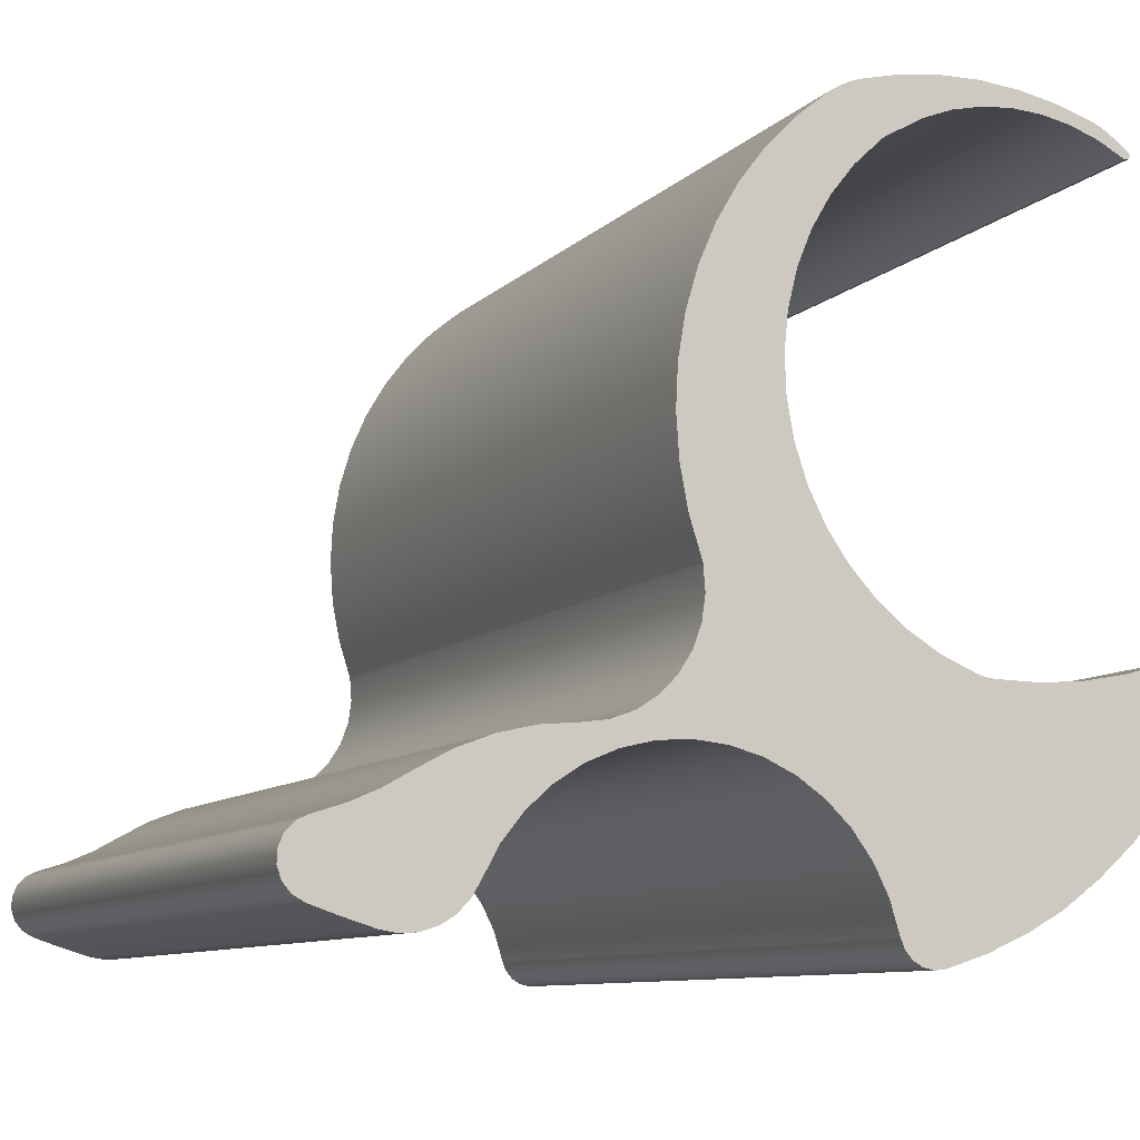
<metadata>
{"format":"obj","ext":"obj","renderer":"f3d","projection":"perspective","resolution":1024,"background":"white","views":[{"elev":-9.2,"azim":65.7,"up":"+Y"}]}
</metadata>
<code>
v 0 3.668 -1.701
v 0 3.884 -2.088
v 0 4.044 -2.501
v 0 4.145 -2.933
v 0 4.184 -3.374
v 0 4.161 -3.817
v 0 4.077 -4.252
v 0 3.933 -4.671
v 0 3.732 -5.066
v 12 3.732 -5.066
v 12 3.933 -4.671
v 12 4.077 -4.252
v 12 4.161 -3.817
v 12 4.184 -3.374
v 12 4.145 -2.933
v 12 4.044 -2.501
v 12 3.884 -2.088
v 12 3.668 -1.701
v 0 3.528 -1.476
v 0 3.582 -1.547
v 0 3.628 -1.622
v 0 3.668 -1.701
v 12 3.668 -1.701
v 12 3.628 -1.622
v 12 3.582 -1.547
v 12 3.528 -1.476
v 0 -3.035 -2.68
v 0 -2.827 -2.181
v 0 -2.55 -1.716
v 0 -2.21 -1.295
v 0 -1.814 -0.9259
v 0 -1.37 -0.6169
v 0 -0.886 -0.3739
v 0 -0.3729 -0.2018
v 0 0.1594 -0.1041
v 0 0.7002 -0.08278
v 0 1.239 -0.1382
v 0 1.764 -0.2692
v 0 2.265 -0.4733
v 0 2.732 -0.7463
v 0 3.156 -1.083
v 0 3.528 -1.476
v 12 3.528 -1.476
v 12 3.156 -1.083
v 12 2.732 -0.7463
v 12 2.265 -0.4733
v 12 1.764 -0.2692
v 12 1.239 -0.1382
v 12 0.7002 -0.08278
v 12 0.1594 -0.1041
v 12 -0.3729 -0.2018
v 12 -0.886 -0.3739
v 12 -1.37 -0.6169
v 12 -1.814 -0.9259
v 12 -2.21 -1.295
v 12 -2.55 -1.716
v 12 -2.827 -2.181
v 12 -3.035 -2.68
v 0 -3.085 -2.929
v 0 -3.075 -2.845
v 0 -3.059 -2.762
v 0 -3.035 -2.68
v 12 -3.035 -2.68
v 12 -3.059 -2.762
v 12 -3.075 -2.845
v 12 -3.085 -2.929
v 0 -2.747 -5.483
v 0 -2.927 -4.861
v 0 -3.045 -4.223
v 0 -3.097 -3.577
v 0 -3.085 -2.929
v 12 -3.085 -2.929
v 12 -3.097 -3.577
v 12 -3.045 -4.223
v 12 -2.927 -4.861
v 12 -2.747 -5.483
v 0 -3.467 -6.081
v 0 -3.305 -6.14
v 0 -3.133 -6.139
v 0 -2.971 -6.081
v 0 -2.838 -5.971
v 0 -2.751 -5.823
v 0 -2.719 -5.653
v 0 -2.747 -5.483
v 12 -2.747 -5.483
v 12 -2.719 -5.653
v 12 -2.751 -5.823
v 12 -2.838 -5.971
v 12 -2.971 -6.081
v 12 -3.133 -6.139
v 12 -3.305 -6.14
v 12 -3.467 -6.081
v 0 -5.859 -3.831
v 0 -5.47 -4.368
v 0 -5.033 -4.865
v 0 -4.55 -5.32
v 0 -4.026 -5.726
v 0 -3.467 -6.081
v 12 -3.467 -6.081
v 12 -4.026 -5.726
v 12 -4.55 -5.32
v 12 -5.033 -4.865
v 12 -5.47 -4.368
v 12 -5.859 -3.831
v 0 -6.585 -2.154
v 0 -6.397 -2.735
v 0 -6.155 -3.296
v 0 -5.859 -3.831
v 12 -5.859 -3.831
v 12 -6.155 -3.296
v 12 -6.397 -2.735
v 12 -6.585 -2.154
v 0 -6.21 -1.535
v 0 -6.36 -1.595
v 0 -6.483 -1.699
v 0 -6.566 -1.837
v 0 -6.602 -1.994
v 0 -6.585 -2.154
v 12 -6.585 -2.154
v 12 -6.602 -1.994
v 12 -6.566 -1.837
v 12 -6.483 -1.699
v 12 -6.36 -1.595
v 12 -6.21 -1.535
v 0 -5.671 3.809
v 0 -5.257 3.582
v 0 -4.887 3.29
v 0 -4.57 2.94
v 0 -4.316 2.542
v 0 -4.132 2.107
v 0 -4.023 1.648
v 0 -3.991 1.177
v 0 -4.039 0.7078
v 0 -4.164 0.2527
v 0 -4.362 -0.1753
v 0 -4.63 -0.5642
v 0 -4.958 -0.9033
v 0 -5.338 -1.183
v 0 -5.759 -1.396
v 0 -6.21 -1.535
v 12 -6.21 -1.535
v 12 -5.759 -1.396
v 12 -5.338 -1.183
v 12 -4.958 -0.9033
v 12 -4.63 -0.5642
v 12 -4.362 -0.1753
v 12 -4.164 0.2527
v 12 -4.039 0.7078
v 12 -3.991 1.177
v 12 -4.023 1.648
v 12 -4.132 2.107
v 12 -4.316 2.542
v 12 -4.57 2.94
v 12 -4.887 3.29
v 12 -5.257 3.582
v 12 -5.671 3.809
v 0 -6.226 5.003
v 0 -6.265 4.767
v 0 -6.247 4.529
v 0 -6.173 4.302
v 0 -6.047 4.098
v 0 -5.876 3.931
v 0 -5.671 3.809
v 12 -5.671 3.809
v 12 -5.876 3.931
v 12 -6.047 4.098
v 12 -6.173 4.302
v 12 -6.247 4.529
v 12 -6.265 4.767
v 12 -6.226 5.003
v 0 -5.95 5.854
v 0 -6.047 5.572
v 0 -6.139 5.288
v 0 -6.226 5.003
v 12 -6.226 5.003
v 12 -6.139 5.288
v 12 -6.047 5.572
v 12 -5.95 5.854
v 0 -4.996 5.815
v 0 -5.073 5.978
v 0 -5.203 6.104
v 0 -5.369 6.175
v 0 -5.549 6.182
v 0 -5.72 6.125
v 0 -5.86 6.011
v 0 -5.95 5.854
v 12 -5.95 5.854
v 12 -5.86 6.011
v 12 -5.72 6.125
v 12 -5.549 6.182
v 12 -5.369 6.175
v 12 -5.203 6.104
v 12 -5.073 5.978
v 12 -4.996 5.815
v 0 -4.473 4.617
v 0 -4.688 4.998
v 0 -4.863 5.399
v 0 -4.996 5.815
v 12 -4.996 5.815
v 12 -4.863 5.399
v 12 -4.688 4.998
v 12 -4.473 4.617
v 0 -3.856 2.588
v 0 -3.906 3.122
v 0 -4.028 3.644
v 0 -4.218 4.146
v 0 -4.473 4.617
v 12 -4.473 4.617
v 12 -4.218 4.146
v 12 -4.028 3.644
v 12 -3.906 3.122
v 12 -3.856 2.588
v 0 -1.922 1.029
v 0 -2.273 1.002
v 0 -2.622 1.05
v 0 -2.952 1.172
v 0 -3.249 1.362
v 0 -3.498 1.612
v 0 -3.687 1.908
v 0 -3.808 2.239
v 0 -3.856 2.588
v 12 -3.856 2.588
v 12 -3.808 2.239
v 12 -3.687 1.908
v 12 -3.498 1.612
v 12 -3.249 1.362
v 12 -2.952 1.172
v 12 -2.622 1.05
v 12 -2.273 1.002
v 12 -1.922 1.029
v 0 4.043 -0.7487
v 0 3.659 -0.2768
v 0 3.221 0.1459
v 0 2.736 0.5133
v 0 2.211 0.8203
v 0 1.653 1.062
v 0 1.07 1.236
v 0 0.47 1.339
v 0 -0.1377 1.37
v 0 -0.7447 1.328
v 0 -1.342 1.214
v 0 -1.922 1.029
v 12 -1.922 1.029
v 12 -1.342 1.214
v 12 -0.7447 1.328
v 12 -0.1377 1.37
v 12 0.47 1.339
v 12 1.07 1.236
v 12 1.653 1.062
v 12 2.211 0.8203
v 12 2.736 0.5133
v 12 3.221 0.1459
v 12 3.659 -0.2768
v 12 4.043 -0.7487
v 0 4.261 -1.19
v 0 4.205 -1.035
v 0 4.132 -0.8876
v 0 4.043 -0.7487
v 12 4.043 -0.7487
v 12 4.132 -0.8876
v 12 4.205 -1.035
v 12 4.261 -1.19
v 0 4.155 -4.613
v 0 4.328 -4.058
v 0 4.439 -3.489
v 0 4.488 -2.91
v 0 4.475 -2.33
v 0 4.399 -1.754
v 0 4.261 -1.19
v 12 4.261 -1.19
v 12 4.399 -1.754
v 12 4.475 -2.33
v 12 4.488 -2.91
v 12 4.439 -3.489
v 12 4.328 -4.058
v 12 4.155 -4.613
v 0 4.073 -4.783
v 0 4.104 -4.728
v 0 4.131 -4.671
v 0 4.155 -4.613
v 12 4.155 -4.613
v 12 4.131 -4.671
v 12 4.104 -4.728
v 12 4.073 -4.783
v 0 3.826 -5.143
v 0 3.913 -5.026
v 0 3.995 -4.906
v 0 4.073 -4.783
v 12 4.073 -4.783
v 12 3.995 -4.906
v 12 3.913 -5.026
v 12 3.826 -5.143
v 0 3.732 -5.066
v 0 3.733 -5.119
v 0 3.774 -5.153
v 0 3.826 -5.143
v 12 3.826 -5.143
v 12 3.774 -5.153
v 12 3.733 -5.119
v 12 3.732 -5.066
v 12 3.732 -5.066
v 12 3.733 -5.119
v 12 3.774 -5.153
v 12 3.826 -5.143
v 12 3.913 -5.026
v 12 3.995 -4.906
v 12 4.073 -4.783
v 12 4.104 -4.728
v 12 4.131 -4.671
v 12 4.155 -4.613
v 12 4.328 -4.058
v 12 4.439 -3.489
v 12 4.488 -2.91
v 12 4.475 -2.33
v 12 4.399 -1.754
v 12 4.261 -1.19
v 12 4.205 -1.035
v 12 4.132 -0.8876
v 12 4.043 -0.7487
v 12 3.659 -0.2768
v 12 3.221 0.1459
v 12 2.736 0.5133
v 12 2.211 0.8203
v 12 1.653 1.062
v 12 1.07 1.236
v 12 0.47 1.339
v 12 -0.1377 1.37
v 12 -0.7447 1.328
v 12 -1.342 1.214
v 12 -1.922 1.029
v 12 -2.273 1.002
v 12 -2.622 1.05
v 12 -2.952 1.172
v 12 -3.249 1.362
v 12 -3.498 1.612
v 12 -3.687 1.908
v 12 -3.808 2.239
v 12 -3.856 2.588
v 12 -3.906 3.122
v 12 -4.028 3.644
v 12 -4.218 4.146
v 12 -4.473 4.617
v 12 -4.688 4.998
v 12 -4.863 5.399
v 12 -4.996 5.815
v 12 -5.073 5.978
v 12 -5.203 6.104
v 12 -5.369 6.175
v 12 -5.549 6.182
v 12 -5.72 6.125
v 12 -5.86 6.011
v 12 -5.95 5.854
v 12 -6.047 5.572
v 12 -6.139 5.288
v 12 -6.226 5.003
v 12 -6.265 4.767
v 12 -6.247 4.529
v 12 -6.173 4.302
v 12 -6.047 4.098
v 12 -5.876 3.931
v 12 -5.671 3.809
v 12 -5.257 3.582
v 12 -4.887 3.29
v 12 -4.57 2.94
v 12 -4.316 2.542
v 12 -4.132 2.107
v 12 -4.023 1.648
v 12 -3.991 1.177
v 12 -4.039 0.7078
v 12 -4.164 0.2527
v 12 -4.362 -0.1753
v 12 -4.63 -0.5642
v 12 -4.958 -0.9033
v 12 -5.338 -1.183
v 12 -5.759 -1.396
v 12 -6.21 -1.535
v 12 -6.36 -1.595
v 12 -6.483 -1.699
v 12 -6.566 -1.837
v 12 -6.602 -1.994
v 12 -6.585 -2.154
v 12 -6.397 -2.735
v 12 -6.155 -3.296
v 12 -5.859 -3.831
v 12 -5.47 -4.368
v 12 -5.033 -4.865
v 12 -4.55 -5.32
v 12 -4.026 -5.726
v 12 -3.467 -6.081
v 12 -3.305 -6.14
v 12 -3.133 -6.139
v 12 -2.971 -6.081
v 12 -2.838 -5.971
v 12 -2.751 -5.823
v 12 -2.719 -5.653
v 12 -2.747 -5.483
v 12 -2.927 -4.861
v 12 -3.045 -4.223
v 12 -3.097 -3.577
v 12 -3.085 -2.929
v 12 -3.075 -2.845
v 12 -3.059 -2.762
v 12 -3.035 -2.68
v 12 -2.827 -2.181
v 12 -2.55 -1.716
v 12 -2.21 -1.295
v 12 -1.814 -0.9259
v 12 -1.37 -0.6169
v 12 -0.886 -0.3739
v 12 -0.3729 -0.2018
v 12 0.1594 -0.1041
v 12 0.7002 -0.08278
v 12 1.239 -0.1382
v 12 1.764 -0.2692
v 12 2.265 -0.4733
v 12 2.732 -0.7463
v 12 3.156 -1.083
v 12 3.528 -1.476
v 12 3.582 -1.547
v 12 3.628 -1.622
v 12 3.668 -1.701
v 12 3.884 -2.088
v 12 4.044 -2.501
v 12 4.145 -2.933
v 12 4.184 -3.374
v 12 4.161 -3.817
v 12 4.077 -4.252
v 12 3.933 -4.671
v 0 3.826 -5.143
v 0 3.774 -5.153
v 0 3.733 -5.119
v 0 3.732 -5.066
v 0 3.933 -4.671
v 0 4.077 -4.252
v 0 4.161 -3.817
v 0 4.184 -3.374
v 0 4.145 -2.933
v 0 4.044 -2.501
v 0 3.884 -2.088
v 0 3.668 -1.701
v 0 3.628 -1.622
v 0 3.582 -1.547
v 0 3.528 -1.476
v 0 3.156 -1.083
v 0 2.732 -0.7463
v 0 2.265 -0.4733
v 0 1.764 -0.2692
v 0 1.239 -0.1382
v 0 0.7002 -0.08278
v 0 0.1594 -0.1041
v 0 -0.3729 -0.2018
v 0 -0.886 -0.3739
v 0 -1.37 -0.6169
v 0 -1.814 -0.9259
v 0 -2.21 -1.295
v 0 -2.55 -1.716
v 0 -2.827 -2.181
v 0 -3.035 -2.68
v 0 -3.059 -2.762
v 0 -3.075 -2.845
v 0 -3.085 -2.929
v 0 -3.097 -3.577
v 0 -3.045 -4.223
v 0 -2.927 -4.861
v 0 -2.747 -5.483
v 0 -2.719 -5.653
v 0 -2.751 -5.823
v 0 -2.838 -5.971
v 0 -2.971 -6.081
v 0 -3.133 -6.139
v 0 -3.305 -6.14
v 0 -3.467 -6.081
v 0 -4.026 -5.726
v 0 -4.55 -5.32
v 0 -5.033 -4.865
v 0 -5.47 -4.368
v 0 -5.859 -3.831
v 0 -6.155 -3.296
v 0 -6.397 -2.735
v 0 -6.585 -2.154
v 0 -6.602 -1.994
v 0 -6.566 -1.837
v 0 -6.483 -1.699
v 0 -6.36 -1.595
v 0 -6.21 -1.535
v 0 -5.759 -1.396
v 0 -5.338 -1.183
v 0 -4.958 -0.9033
v 0 -4.63 -0.5642
v 0 -4.362 -0.1753
v 0 -4.164 0.2527
v 0 -4.039 0.7078
v 0 -3.991 1.177
v 0 -4.023 1.648
v 0 -4.132 2.107
v 0 -4.316 2.542
v 0 -4.57 2.94
v 0 -4.887 3.29
v 0 -5.257 3.582
v 0 -5.671 3.809
v 0 -5.876 3.931
v 0 -6.047 4.098
v 0 -6.173 4.302
v 0 -6.247 4.529
v 0 -6.265 4.767
v 0 -6.226 5.003
v 0 -6.139 5.288
v 0 -6.047 5.572
v 0 -5.95 5.854
v 0 -5.86 6.011
v 0 -5.72 6.125
v 0 -5.549 6.182
v 0 -5.369 6.175
v 0 -5.203 6.104
v 0 -5.073 5.978
v 0 -4.996 5.815
v 0 -4.863 5.399
v 0 -4.688 4.998
v 0 -4.473 4.617
v 0 -4.218 4.146
v 0 -4.028 3.644
v 0 -3.906 3.122
v 0 -3.856 2.588
v 0 -3.808 2.239
v 0 -3.687 1.908
v 0 -3.498 1.612
v 0 -3.249 1.362
v 0 -2.952 1.172
v 0 -2.622 1.05
v 0 -2.273 1.002
v 0 -1.922 1.029
v 0 -1.342 1.214
v 0 -0.7447 1.328
v 0 -0.1377 1.37
v 0 0.47 1.339
v 0 1.07 1.236
v 0 1.653 1.062
v 0 2.211 0.8203
v 0 2.736 0.5133
v 0 3.221 0.1459
v 0 3.659 -0.2768
v 0 4.043 -0.7487
v 0 4.132 -0.8876
v 0 4.205 -1.035
v 0 4.261 -1.19
v 0 4.399 -1.754
v 0 4.475 -2.33
v 0 4.488 -2.91
v 0 4.439 -3.489
v 0 4.328 -4.058
v 0 4.155 -4.613
v 0 4.131 -4.671
v 0 4.104 -4.728
v 0 4.073 -4.783
v 0 3.995 -4.906
v 0 3.913 -5.026
g 8d611912-e2a7-11ea-a4aa-54bf646e7e1f
f 18 1 17
f 17 1 2
f 17 2 3
f 17 3 16
f 16 3 4
f 16 4 15
f 15 4 5
f 15 5 14
f 14 5 6
f 14 6 13
f 13 6 7
f 13 7 12
f 12 7 8
f 12 8 11
f 11 8 10
f 10 8 9
g 8d616764-e2a7-11ea-bb14-54bf646e7e1f
f 26 19 25
f 25 19 20
f 25 20 24
f 24 20 21
f 24 21 23
f 23 21 22
g 8d618e78-e2a7-11ea-af6c-54bf646e7e1f
f 58 27 57
f 57 27 28
f 57 28 56
f 56 28 29
f 56 29 55
f 55 29 30
f 55 30 54
f 54 30 31
f 54 31 53
f 53 31 32
f 53 32 52
f 52 32 33
f 52 33 51
f 51 33 34
f 51 34 50
f 50 34 35
f 50 35 49
f 49 35 36
f 49 36 48
f 48 36 37
f 48 37 47
f 47 37 38
f 47 38 46
f 46 38 39
f 46 39 45
f 45 39 40
f 45 40 44
f 44 40 41
f 44 41 43
f 43 41 42
g 8d61dca8-e2a7-11ea-8d3c-54bf646e7e1f
f 66 59 65
f 65 59 60
f 65 60 64
f 64 60 61
f 64 61 63
f 63 61 62
g 8d622aa2-e2a7-11ea-9d6e-54bf646e7e1f
f 76 67 75
f 75 67 68
f 75 68 74
f 74 68 69
f 74 69 73
f 73 69 70
f 73 70 72
f 72 70 71
g 8d629ff0-e2a7-11ea-ba8e-54bf646e7e1f
f 92 77 91
f 91 77 78
f 91 78 79
f 91 79 90
f 90 79 80
f 90 80 89
f 89 80 81
f 89 81 88
f 88 81 82
f 88 82 87
f 87 82 83
f 87 83 86
f 86 83 85
f 85 83 84
g 8d631534-e2a7-11ea-b969-54bf646e7e1f
f 104 93 103
f 103 93 94
f 103 94 102
f 102 94 95
f 102 95 101
f 101 95 96
f 101 96 100
f 100 96 97
f 100 97 99
f 99 97 98
g 8d638a90-e2a7-11ea-80dd-54bf646e7e1f
f 112 105 111
f 111 105 106
f 111 106 110
f 110 106 107
f 110 107 109
f 109 107 108
g 8d63d8a4-e2a7-11ea-8e7c-54bf646e7e1f
f 124 113 123
f 123 113 114
f 123 114 115
f 123 115 122
f 122 115 116
f 122 116 121
f 121 116 117
f 121 117 120
f 120 117 119
f 119 117 118
g 8d649c06-e2a7-11ea-ac83-54bf646e7e1f
f 156 125 155
f 155 125 126
f 155 126 154
f 154 126 127
f 154 127 153
f 153 127 128
f 153 128 152
f 152 128 129
f 152 129 151
f 151 129 130
f 151 130 150
f 150 130 131
f 150 131 149
f 149 131 132
f 149 132 148
f 148 132 133
f 148 133 147
f 147 133 134
f 147 134 146
f 146 134 135
f 146 135 145
f 145 135 136
f 145 136 144
f 144 136 137
f 144 137 143
f 143 137 138
f 143 138 142
f 142 138 139
f 142 139 141
f 141 139 140
g 8d655f86-e2a7-11ea-9227-54bf646e7e1f
f 170 157 169
f 169 157 158
f 169 158 159
f 169 159 168
f 168 159 160
f 168 160 167
f 167 160 161
f 167 161 166
f 166 161 162
f 166 162 165
f 165 162 164
f 164 162 163
g 8d6622f8-e2a7-11ea-8df0-54bf646e7e1f
f 178 171 177
f 177 171 172
f 177 172 176
f 176 172 173
f 176 173 175
f 175 173 174
g 8d66bf4a-e2a7-11ea-b987-54bf646e7e1f
f 194 179 193
f 193 179 180
f 193 180 192
f 192 180 181
f 192 181 191
f 191 181 182
f 191 182 190
f 190 182 183
f 190 183 189
f 189 183 184
f 189 184 188
f 188 184 185
f 188 185 187
f 187 185 186
g 8d675bae-e2a7-11ea-93b7-54bf646e7e1f
f 202 195 201
f 201 195 196
f 201 196 200
f 200 196 197
f 200 197 199
f 199 197 198
g 8d67d0fa-e2a7-11ea-bb89-54bf646e7e1f
f 212 203 211
f 211 203 204
f 211 204 210
f 210 204 205
f 210 205 209
f 209 205 206
f 209 206 208
f 208 206 207
g 8d68463a-e2a7-11ea-a750-54bf646e7e1f
f 230 213 229
f 229 213 214
f 229 214 228
f 228 214 215
f 228 215 227
f 227 215 216
f 227 216 226
f 226 216 217
f 226 217 225
f 225 217 218
f 225 218 224
f 224 218 219
f 224 219 223
f 223 219 220
f 223 220 222
f 222 220 221
g 8d68bb76-e2a7-11ea-8c32-54bf646e7e1f
f 254 231 253
f 253 231 232
f 253 232 252
f 252 232 233
f 252 233 251
f 251 233 234
f 251 234 250
f 250 234 235
f 250 235 249
f 249 235 236
f 249 236 248
f 248 236 237
f 248 237 247
f 247 237 238
f 247 238 246
f 246 238 239
f 246 239 245
f 245 239 240
f 245 240 244
f 244 240 241
f 244 241 243
f 243 241 242
g 8d6930b0-e2a7-11ea-be99-54bf646e7e1f
f 262 255 261
f 261 255 256
f 261 256 257
f 258 259 257
f 257 259 260
f 257 260 261
g 8d69cd0a-e2a7-11ea-a83d-54bf646e7e1f
f 276 263 275
f 275 263 264
f 275 264 274
f 274 264 265
f 274 265 273
f 273 265 266
f 273 266 272
f 272 266 267
f 272 267 271
f 271 267 268
f 271 268 270
f 270 268 269
g 8d6a6986-e2a7-11ea-96c3-54bf646e7e1f
f 284 277 283
f 283 277 278
f 283 278 282
f 282 278 279
f 282 279 281
f 281 279 280
g 8d6adec6-e2a7-11ea-8e20-54bf646e7e1f
f 292 285 291
f 291 285 286
f 291 286 290
f 290 286 287
f 290 287 289
f 289 287 288
g 8d6b7b1a-e2a7-11ea-abe2-54bf646e7e1f
f 300 293 299
f 299 293 294
f 299 294 298
f 298 294 295
f 298 295 297
f 297 295 296
g 8d6c176e-e2a7-11ea-89d8-54bf646e7e1f
f 302 303 301
f 301 303 304
f 301 304 305
f 301 305 428
f 428 305 306
f 428 306 307
f 307 308 428
f 428 308 309
f 428 309 310
f 428 310 427
f 427 310 311
f 427 311 426
f 426 311 312
f 426 312 425
f 425 312 313
f 425 313 424
f 424 313 314
f 424 314 423
f 423 314 422
f 422 314 315
f 422 315 421
f 421 315 316
f 421 316 420
f 420 316 419
f 419 316 317
f 419 317 418
f 418 317 318
f 418 318 319
f 418 319 417
f 417 319 320
f 417 320 416
f 416 320 321
f 416 321 415
f 415 321 322
f 415 322 323
f 415 323 414
f 414 323 324
f 414 324 413
f 413 324 325
f 413 325 412
f 412 325 326
f 412 326 411
f 411 326 327
f 411 327 410
f 410 327 328
f 410 328 409
f 409 328 329
f 409 329 330
f 331 407 330
f 330 407 408
f 330 408 409
f 331 332 407
f 407 332 406
f 406 332 370
f 406 370 371
f 332 333 370
f 370 333 369
f 369 333 334
f 369 334 368
f 368 334 335
f 368 335 367
f 367 335 336
f 367 336 366
f 366 336 337
f 366 337 365
f 365 337 338
f 365 338 339
f 365 339 364
f 364 339 340
f 364 340 363
f 363 340 341
f 363 341 362
f 362 341 342
f 362 342 361
f 361 342 343
f 361 343 360
f 360 343 359
f 359 343 358
f 358 343 357
f 357 343 356
f 356 343 355
f 355 343 344
f 355 344 354
f 354 344 353
f 353 344 345
f 353 345 352
f 352 345 351
f 351 345 350
f 350 345 349
f 349 345 348
f 348 345 347
f 347 345 346
f 406 371 405
f 405 371 372
f 405 372 404
f 404 372 373
f 404 373 403
f 403 373 402
f 402 373 374
f 402 374 401
f 401 374 400
f 400 374 384
f 400 384 385
f 384 374 383
f 383 374 375
f 383 375 382
f 382 375 376
f 382 376 381
f 381 376 377
f 381 377 378
f 378 379 381
f 381 379 380
f 400 385 399
f 399 385 386
f 399 386 398
f 398 386 387
f 398 387 397
f 397 387 388
f 397 388 389
f 397 389 396
f 396 389 390
f 396 390 391
f 391 392 396
f 396 392 393
f 396 393 394
f 394 395 396
g 8d6cdaee-e2a7-11ea-a459-54bf646e7e1f
f 556 429 432
f 432 429 430
f 432 430 431
f 432 433 556
f 556 433 555
f 555 433 554
f 554 433 553
f 553 433 552
f 552 433 551
f 551 433 434
f 551 434 550
f 550 434 435
f 550 435 549
f 549 435 436
f 549 436 548
f 548 436 437
f 548 437 547
f 547 437 438
f 547 438 439
f 547 439 546
f 546 439 440
f 546 440 545
f 545 440 441
f 545 441 442
f 545 442 544
f 544 442 443
f 544 443 543
f 543 443 542
f 542 443 444
f 542 444 541
f 541 444 445
f 541 445 540
f 540 445 446
f 540 446 539
f 539 446 538
f 538 446 447
f 538 447 537
f 537 447 448
f 537 448 536
f 536 448 449
f 536 449 535
f 535 449 450
f 535 450 534
f 534 450 451
f 534 451 533
f 533 451 452
f 533 452 532
f 532 452 531
f 531 452 453
f 531 453 454
f 455 529 454
f 454 529 530
f 454 530 531
f 456 490 455
f 455 490 491
f 455 491 529
f 529 491 528
f 528 491 492
f 528 492 527
f 527 492 493
f 527 493 526
f 526 493 494
f 526 494 525
f 525 494 495
f 525 495 524
f 524 495 496
f 524 496 523
f 523 496 522
f 522 496 497
f 522 497 521
f 521 497 498
f 521 498 520
f 520 498 499
f 520 499 519
f 519 499 500
f 519 500 518
f 518 500 501
f 518 501 502
f 490 456 489
f 489 456 457
f 489 457 488
f 488 457 458
f 488 458 459
f 488 459 487
f 487 459 460
f 487 460 461
f 462 476 461
f 461 476 477
f 461 477 487
f 487 477 478
f 487 478 486
f 486 478 479
f 486 479 485
f 485 479 480
f 485 480 484
f 484 480 483
f 483 480 482
f 482 480 481
f 476 462 475
f 475 462 463
f 475 463 474
f 474 463 464
f 474 464 473
f 473 464 472
f 472 464 465
f 472 465 471
f 471 465 470
f 470 465 469
f 469 465 468
f 468 465 467
f 467 465 466
f 502 503 518
f 518 503 504
f 518 504 505
f 505 506 518
f 518 506 517
f 517 506 507
f 517 507 508
f 517 508 516
f 516 508 509
f 516 509 510
f 510 511 516
f 516 511 512
f 516 512 513
f 513 514 516
f 516 514 515

</code>
